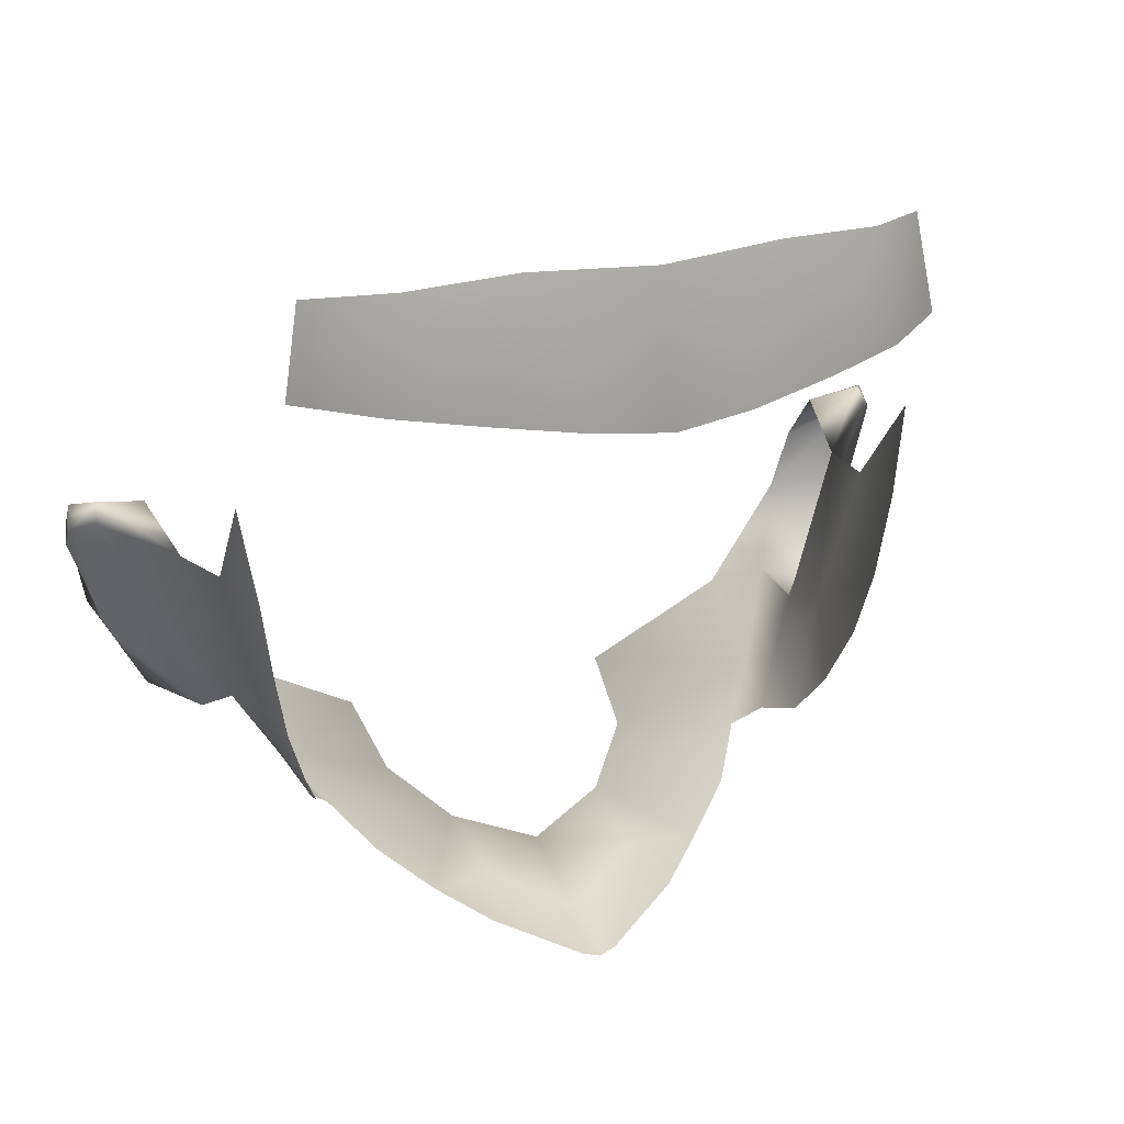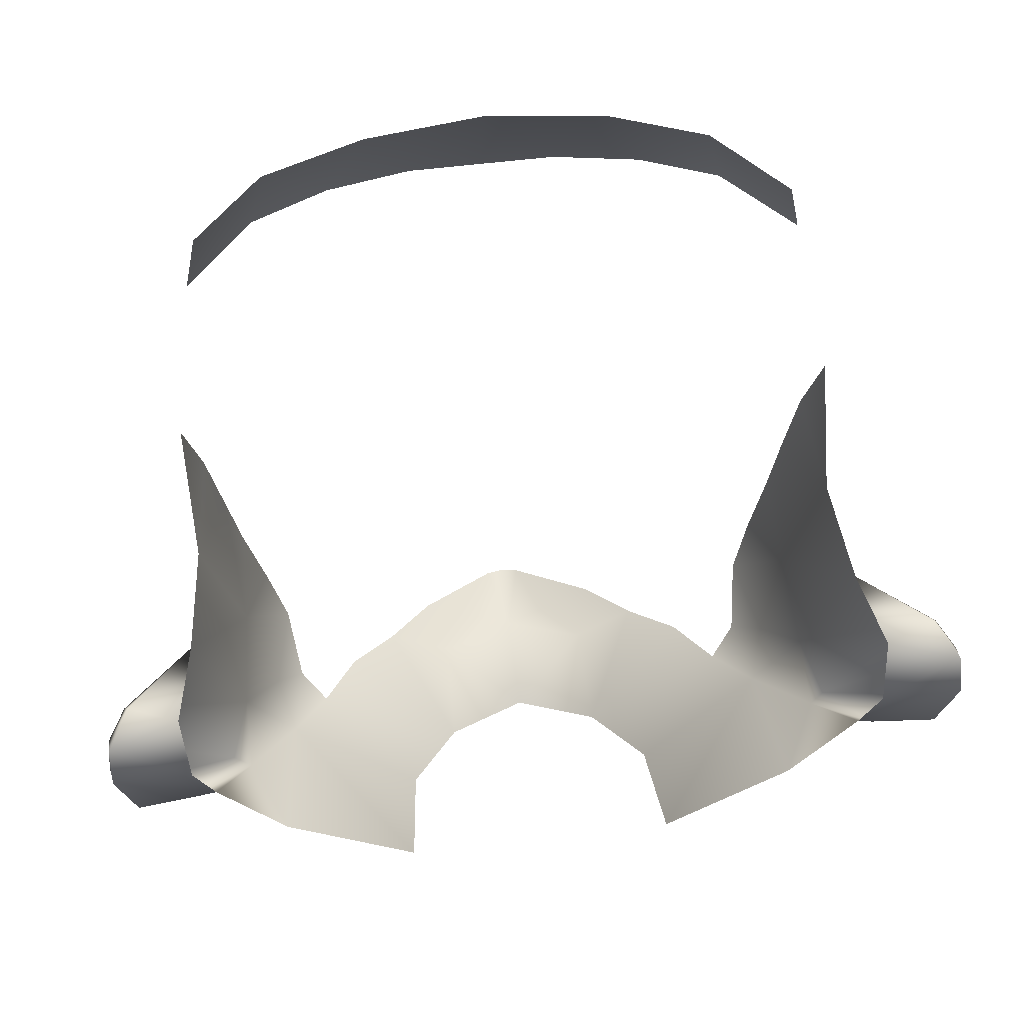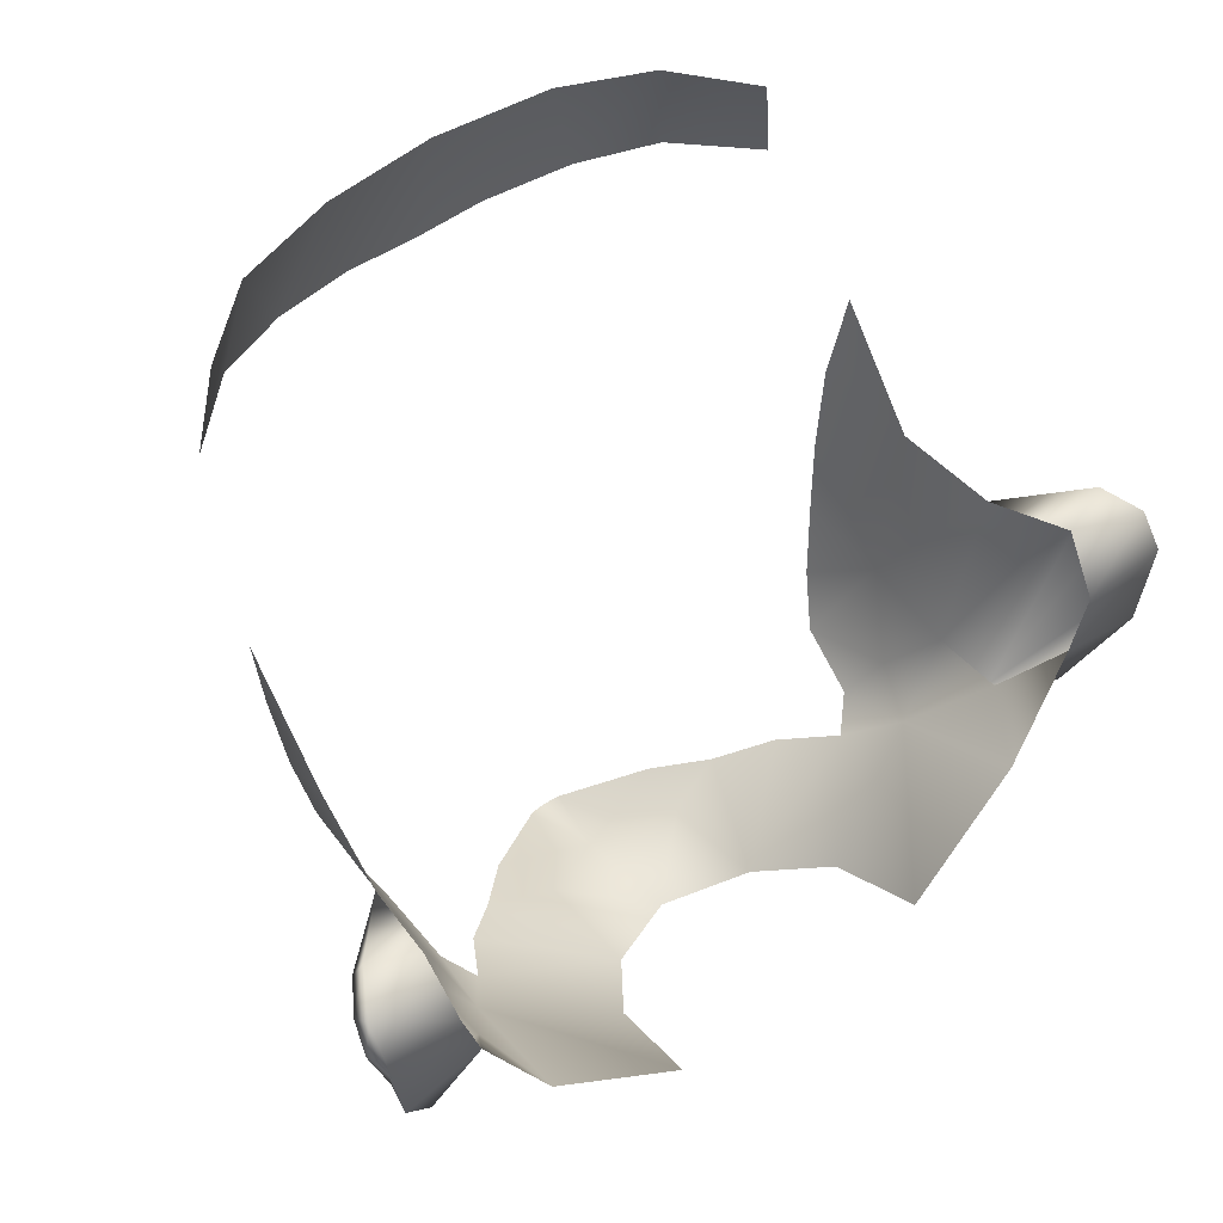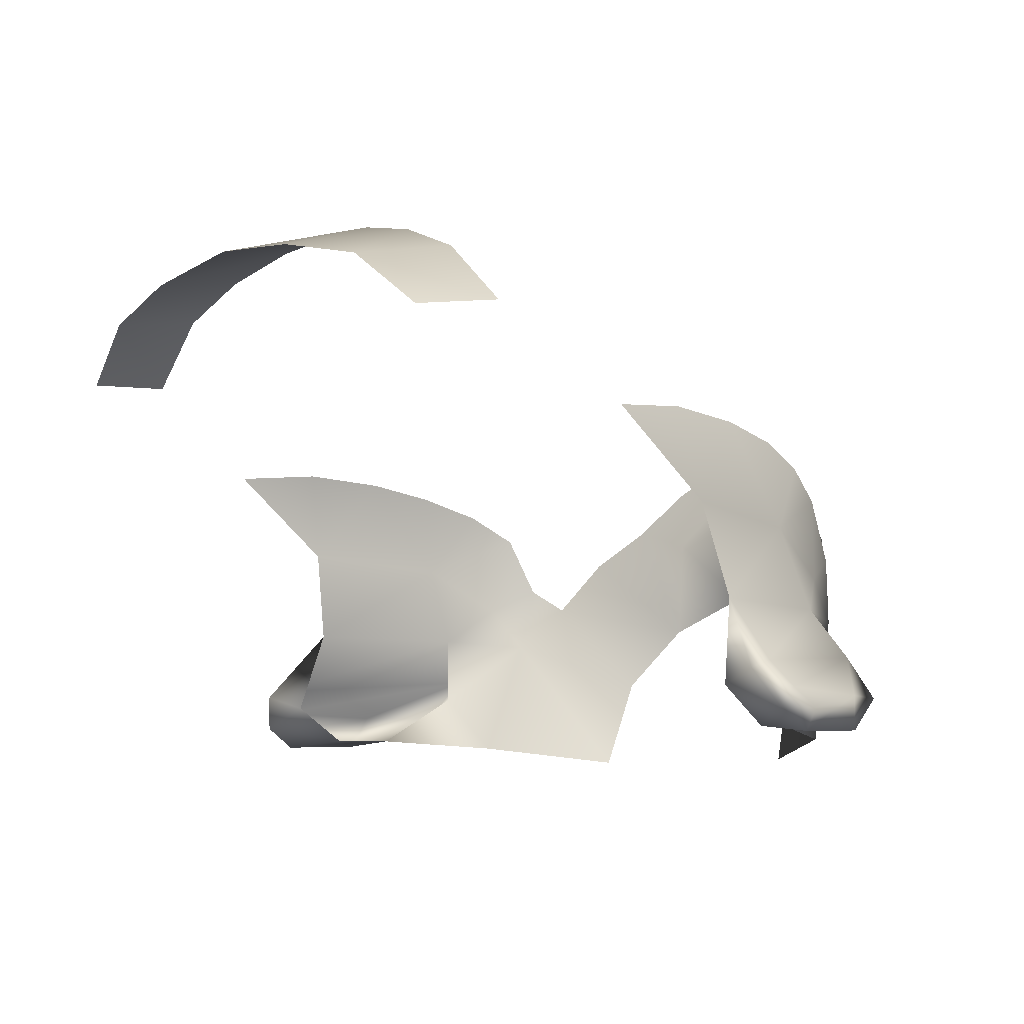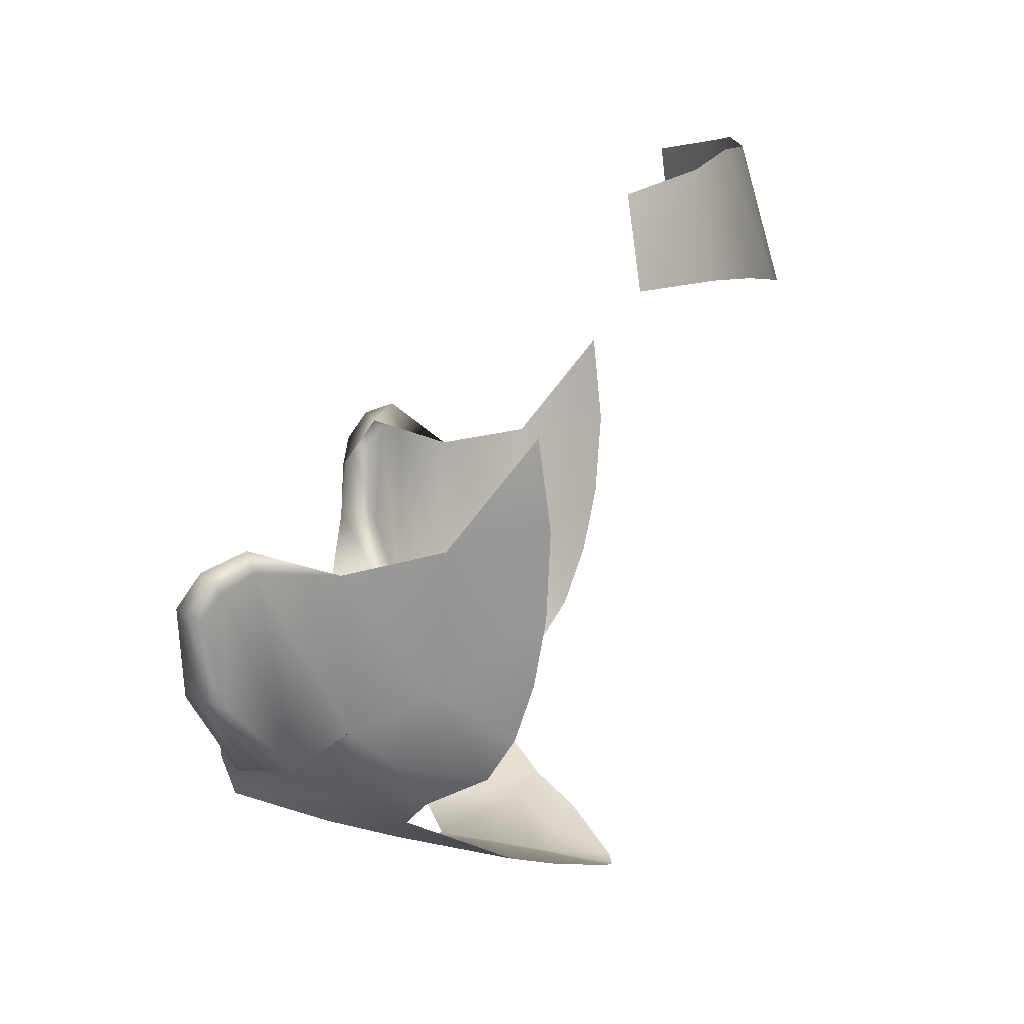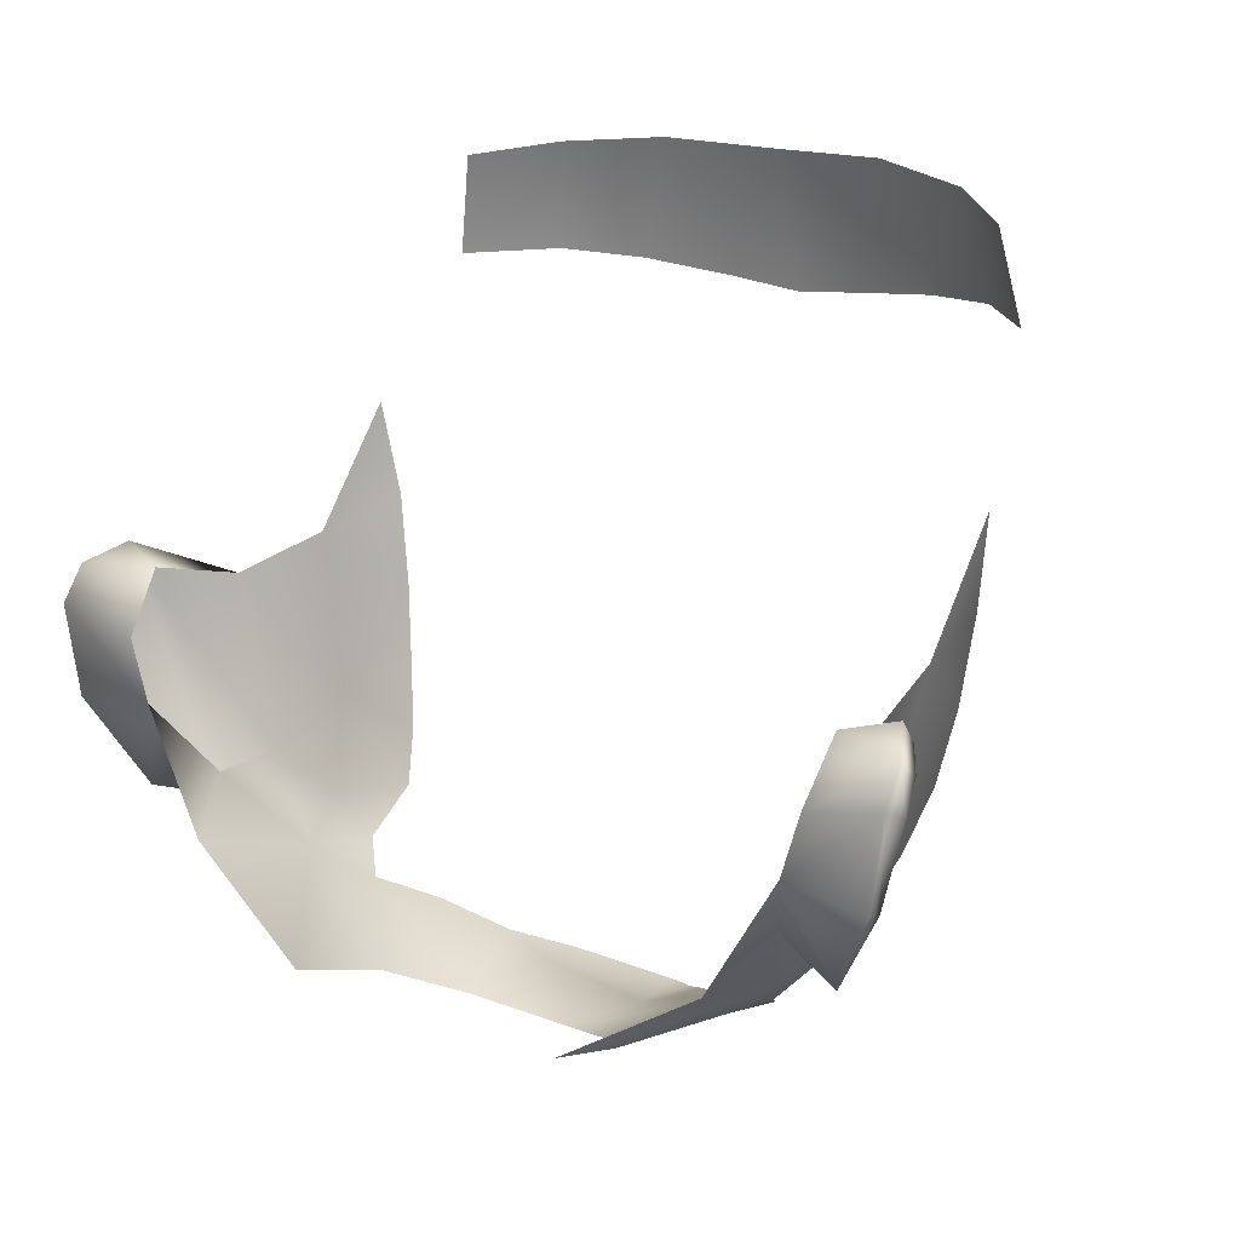
<metadata>
{"format":"obj","ext":"obj","renderer":"f3d","projection":"perspective","resolution":1024,"background":"white","views":[{"elev":26.8,"azim":-20.5,"up":"+Y"},{"elev":64.2,"azim":173.3,"up":"+Y"},{"elev":48.3,"azim":140.7,"up":"+Y"},{"elev":-7.4,"azim":-130.1,"up":"+Z"},{"elev":12.0,"azim":-83.7,"up":"+Y"},{"elev":17.1,"azim":-142.7,"up":"+Y"}]}
</metadata>
<code>
g head_geo
v -0.09588 1.433 0.1102
v -0.09039 1.46 0.106
v -0.06762 1.466 0.1247
v -0.07414 1.434 0.1308
v -0.04993 1.432 0.141
v -0.0368 1.47 0.1325
v -0.02314 1.429 0.1476
v -1.518e-05 1.469 0.1373
v -1.518e-05 1.426 0.1493
v 0.02311 1.429 0.1476
v 0.03677 1.47 0.1325
v 0.0499 1.432 0.141
v 0.06871 1.467 0.1247
v 0.0741 1.434 0.1308
v 0.09585 1.433 0.1102
v 0.09038 1.463 0.1071
v -0.1046 1.357 0.05482
v -0.1047 1.391 0.08195
v -0.1004 1.363 0.08513
v -0.09666 1.335 0.08355
v -0.09385 1.31 0.05105
v -0.1097 1.35 0.02442
v -0.09264 1.314 0.07952
v -0.08678 1.295 0.07312
v -0.08105 1.28 0.06404
v -0.09671 1.299 0.02426
v -0.08615 1.285 0.03631
v -0.08197 1.273 0.02211
v -0.07824 1.27 0.04435
v -0.09658 1.299 0.0009061
v -0.07078 1.261 0.03706
v -0.08678 1.286 -0.01815
v -0.1071 1.322 -0.01547
v -0.04491 1.26 -0.02396
v -0.04167 1.25 0.006213
v -0.02564 1.24 0.02674
v -0.05963 1.251 0.05448
v -0.04485 1.241 0.06722
v -0.02471 1.239 0.0606
v -0.03021 1.234 0.08109
v -1.518e-05 1.233 0.03832
v -1.518e-05 1.228 0.07289
v -0.01194 1.232 0.07555
v -0.005471 1.225 0.09603
v -1.518e-05 1.224 0.09735
v 0.00544 1.225 0.09603
v 0.02468 1.239 0.0606
v 0.02561 1.24 0.02674
v 0.01191 1.232 0.07555
v 0.03018 1.234 0.08109
v 0.04482 1.241 0.06722
v 0.0596 1.251 0.05448
v 0.07075 1.261 0.03706
v 0.04163 1.25 0.006213
v 0.08194 1.273 0.02211
v 0.04488 1.26 -0.02396
v 0.07821 1.27 0.04435
v 0.08675 1.286 -0.01815
v 0.09655 1.299 0.0009061
v 0.1071 1.322 -0.01547
v 0.09668 1.299 0.02426
v 0.08612 1.285 0.03631
v 0.09382 1.31 0.05105
v 0.08102 1.28 0.06404
v 0.1097 1.35 0.02442
v 0.08674 1.295 0.07312
v 0.09261 1.314 0.07952
v 0.09663 1.335 0.08355
v 0.1046 1.357 0.05482
v 0.1003 1.363 0.08513
v 0.1046 1.391 0.08195
v -0.1144 1.358 -0.003315
v -0.1097 1.35 0.02442
v -0.1297 1.362 0.001204
v -0.1368 1.357 -0.01062
v -0.1129 1.34 -0.01548
v -0.1373 1.346 -0.01778
v -0.1071 1.322 -0.01547
v -0.133 1.319 -0.01699
v -0.1178 1.292 -0.005757
v -0.09658 1.299 0.0009061
v -0.1032 1.288 0.008402
v -0.09671 1.299 0.02426
v -0.1293 1.315 -0.005792
v -0.1032 1.288 0.008402
v -0.1387 1.343 -0.01062
v -0.1368 1.357 -0.01062
v -0.1373 1.351 -0.004437
v -0.1297 1.362 0.001204
v -0.1315 1.356 0.0038
v -0.09671 1.299 0.02426
v -0.1097 1.35 0.02442
v 0.1144 1.358 -0.003315
v 0.1297 1.362 0.001204
v 0.1097 1.35 0.02442
v 0.1367 1.357 -0.01062
v 0.1129 1.34 -0.01548
v 0.1373 1.346 -0.01778
v 0.1071 1.322 -0.01547
v 0.1329 1.319 -0.01699
v 0.1178 1.292 -0.005757
v 0.09655 1.299 0.0009061
v 0.1032 1.288 0.008402
v 0.09668 1.299 0.02426
v 0.1293 1.315 -0.005792
v 0.1032 1.288 0.008402
v 0.1387 1.343 -0.01062
v 0.1367 1.357 -0.01062
v 0.1372 1.351 -0.004437
v 0.1297 1.362 0.001204
v 0.1314 1.356 0.0038
v 0.09668 1.299 0.02426
v 0.1097 1.35 0.02442
g head_geo_0
f 3 2 1
f 4 3 1
f 3 4 5
f 6 3 5
f 5 7 6
f 8 6 7
f 7 9 8
f 9 10 8
f 11 8 10
f 10 12 11
f 13 11 12
f 14 13 12
f 13 14 15
f 16 13 15
f 19 18 17
f 20 19 17
f 21 20 17
f 17 22 21
f 23 20 21
f 24 23 21
f 24 21 25
f 22 26 21
f 27 25 21
f 26 27 21
f 27 26 28
f 29 25 27
f 29 27 28
f 26 30 28
f 31 29 28
f 30 32 28
f 30 33 32
f 32 34 28
f 34 35 28
f 35 31 28
f 36 31 35
f 37 31 36
f 38 37 36
f 39 38 36
f 38 39 40
f 41 39 36
f 41 42 39
f 39 43 40
f 42 43 39
f 40 43 44
f 43 42 44
f 42 45 44
f 45 42 46
f 42 41 47
f 47 41 48
f 42 49 46
f 49 42 47
f 49 50 46
f 49 47 50
f 47 51 50
f 51 47 48
f 52 51 48
f 53 52 48
f 53 48 54
f 53 54 55
f 54 56 55
f 57 53 55
f 56 58 55
f 58 59 55
f 60 59 58
f 59 61 55
f 62 57 55
f 61 62 55
f 62 61 63
f 64 57 62
f 64 62 63
f 61 65 63
f 63 66 64
f 67 66 63
f 68 67 63
f 65 69 63
f 68 63 69
f 70 68 69
f 71 70 69
f 74 73 72
f 72 75 74
f 76 75 72
f 77 75 76
f 77 76 78
f 79 77 78
f 80 79 78
f 80 78 81
f 82 80 81
f 81 83 82
f 84 79 80
f 79 84 77
f 85 84 80
f 84 86 77
f 77 86 87
f 88 86 84
f 86 88 87
f 84 85 88
f 87 88 89
f 90 88 85
f 88 90 89
f 91 90 85
f 90 92 89
f 91 92 90
f 95 94 93
f 96 93 94
f 96 97 93
f 96 98 97
f 97 98 99
f 98 100 99
f 100 101 99
f 99 101 102
f 101 103 102
f 104 102 103
f 100 105 101
f 105 100 98
f 105 106 101
f 107 105 98
f 107 98 108
f 107 109 105
f 109 107 108
f 106 105 109
f 109 108 110
f 109 111 106
f 111 109 110
f 111 112 106
f 113 111 110
f 113 112 111

</code>
